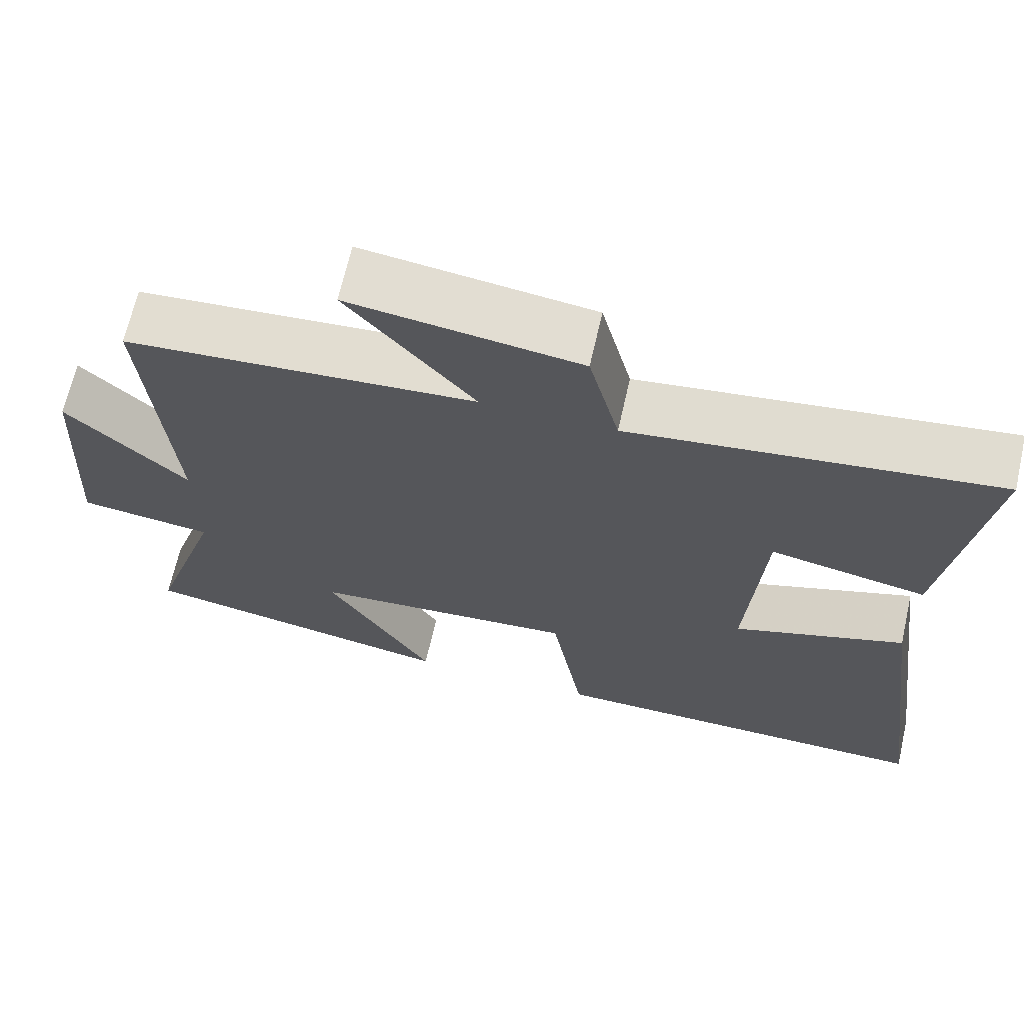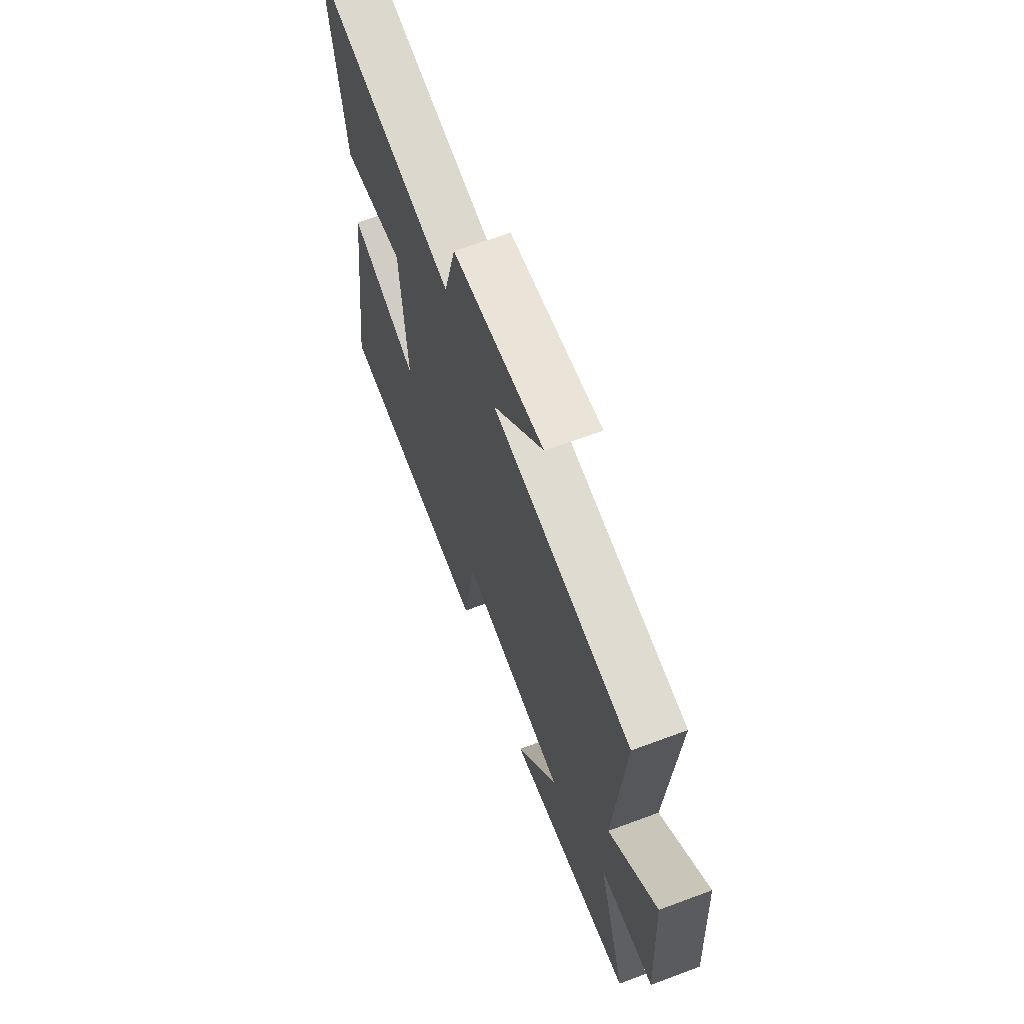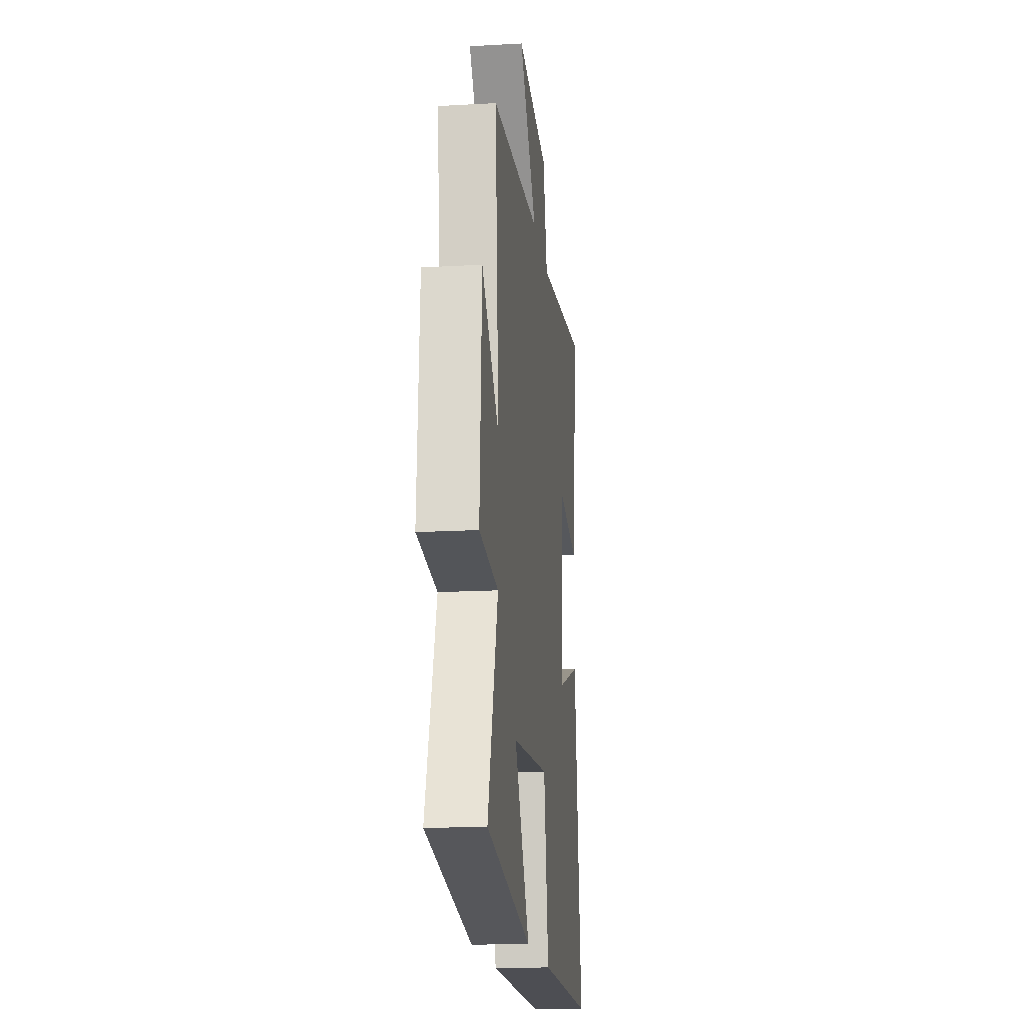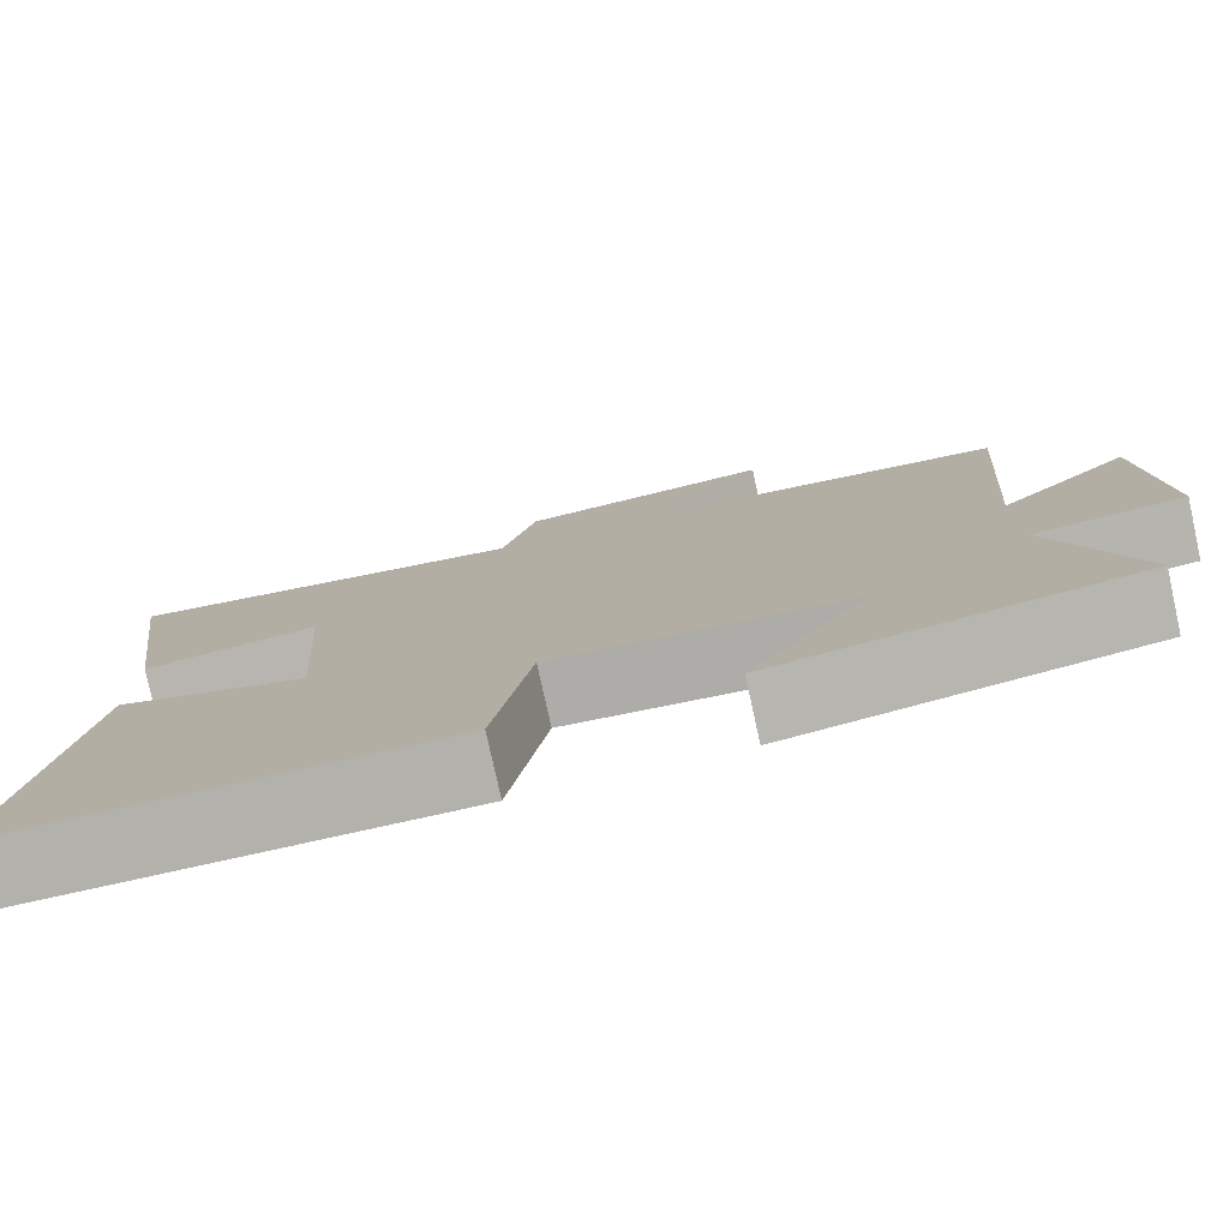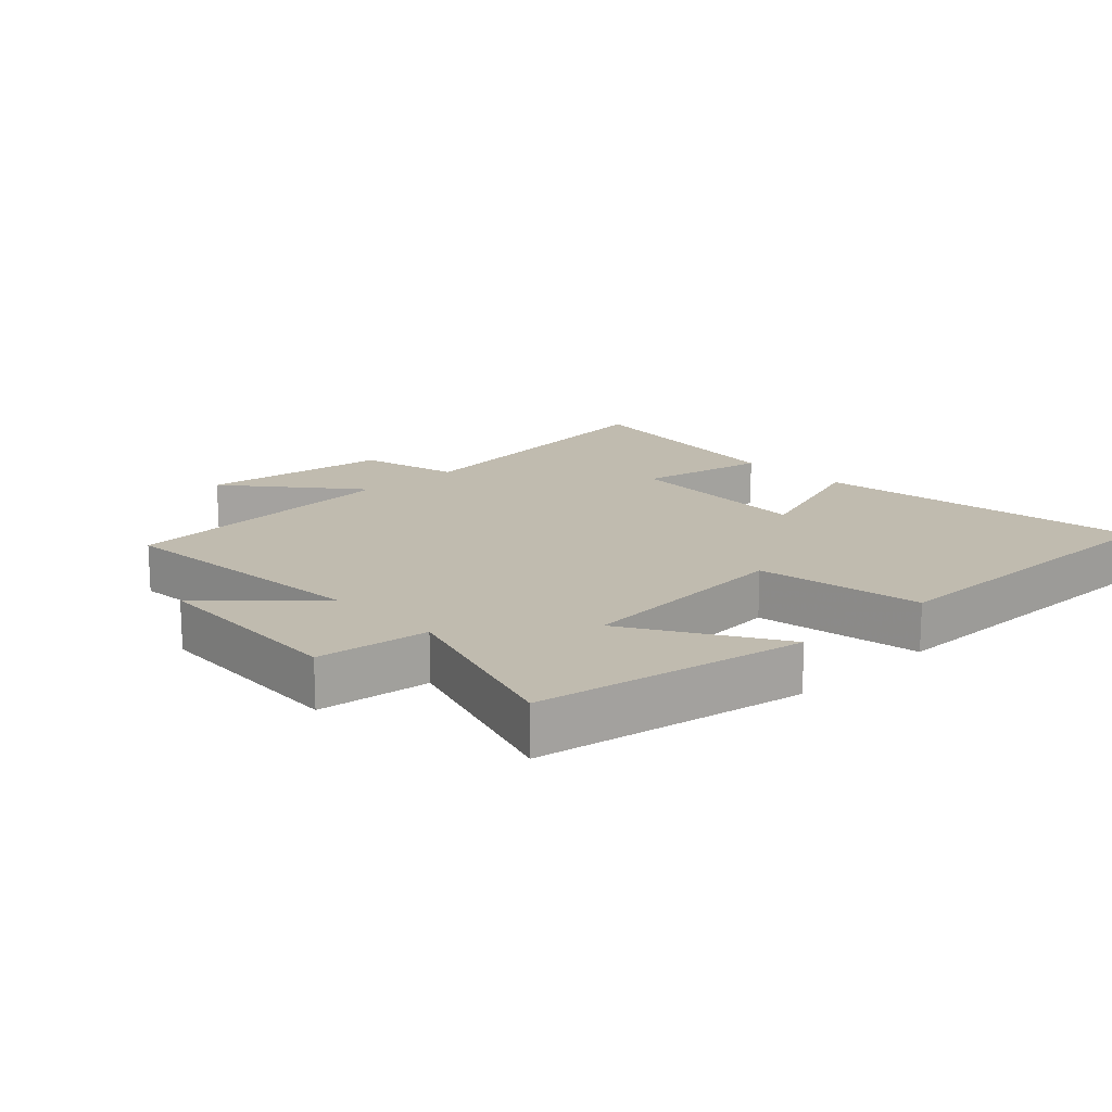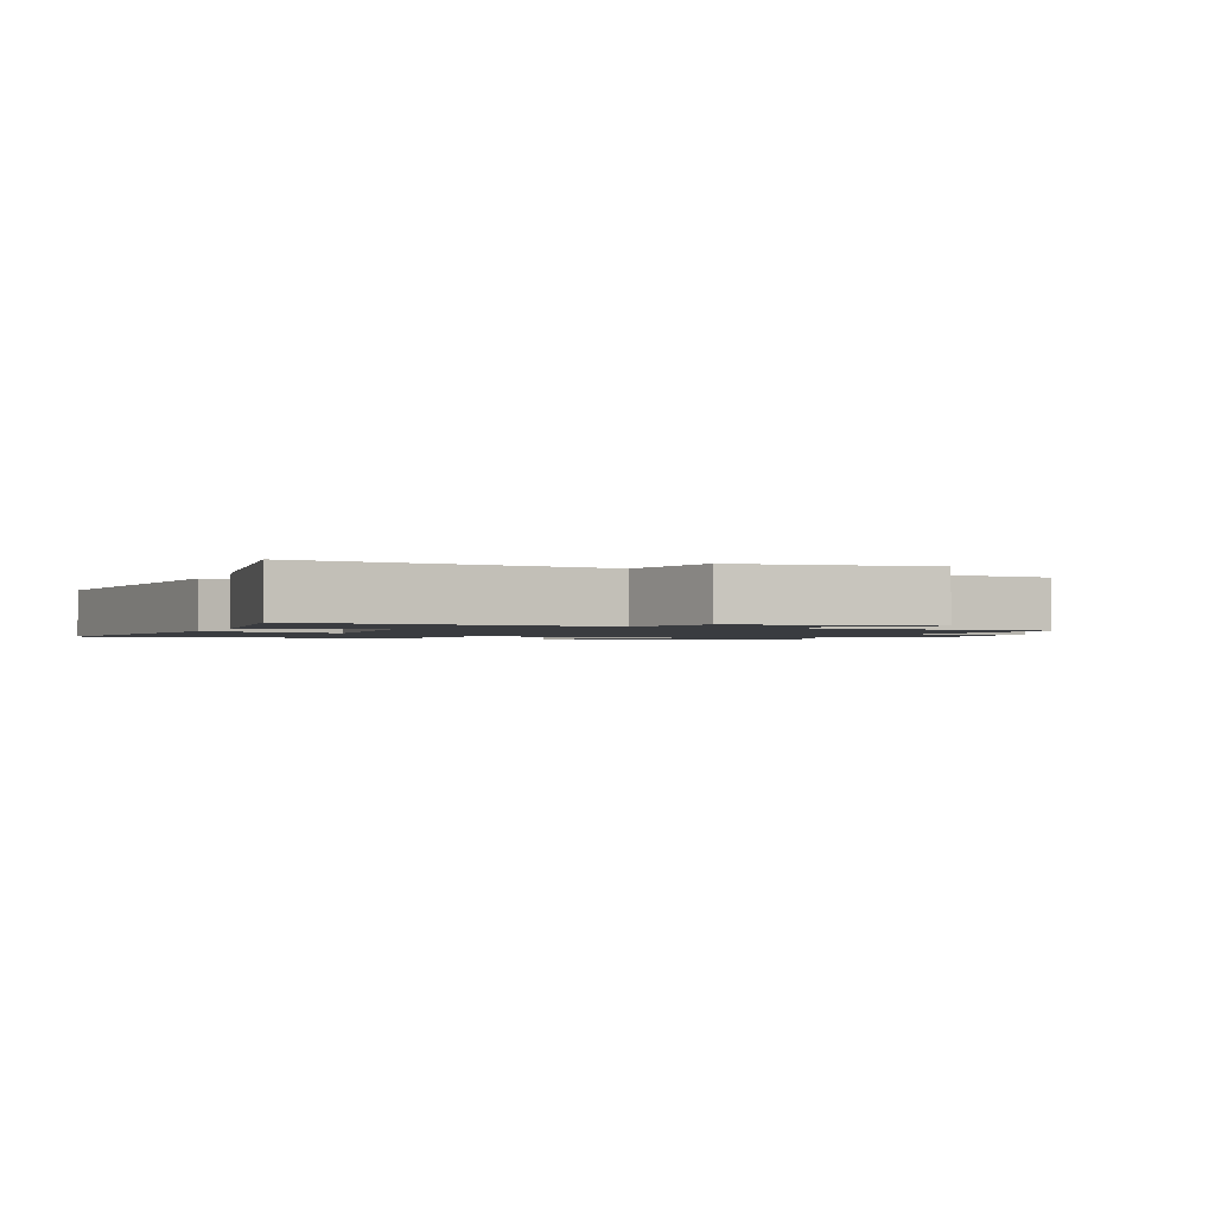
<metadata>
{"format":"obj","ext":"obj","renderer":"f3d","projection":"perspective","resolution":1024,"background":"white","views":[{"elev":67.3,"azim":-167.2,"up":"+Z"},{"elev":65.9,"azim":69.5,"up":"+Z"},{"elev":-17.1,"azim":96.5,"up":"+Z"},{"elev":-78.8,"azim":12.4,"up":"+Z"},{"elev":16.0,"azim":136.3,"up":"+Y"},{"elev":-1.6,"azim":-22.2,"up":"+Y"}]}
</metadata>
<code>
v -0.551 0.07 0.562
v -0.086 0.07 0.5
v -0.047 0.07 0.656
v 0.245 0.07 0.694
v 0.084 0.07 0.5
v 0.531 0.07 0.464
v 0.5 0.07 0.053
v 0.654 0.07 0.202
v 0.672 0.07 -0.116
v 0.5 0.07 -0.137
v 0.592 0.07 -0.426
v 0.182 0.07 -0.5
v 0.318 0.07 -0.274
v -0.022 0.07 -0.246
v -0.064 0.07 -0.5
v -0.57 0.07 -0.503
v -0.5 0.07 0.008
v -0.28 0.07 -0.069
v -0.3 0.07 0.231
v -0.5 0.07 0.192
v -0.551 0 0.562
v -0.086 0 0.5
v -0.047 0 0.656
v 0.245 0 0.694
v 0.084 0 0.5
v 0.531 0 0.464
v 0.5 0 0.053
v 0.654 0 0.202
v 0.672 0 -0.116
v 0.5 0 -0.137
v 0.592 0 -0.426
v 0.182 0 -0.5
v 0.318 0 -0.274
v -0.022 0 -0.246
v -0.064 0 -0.5
v -0.57 0 -0.503
v -0.5 0 0.008
v -0.28 0 -0.069
v -0.3 0 0.231
v -0.5 0 0.192
f 19 20 1 2
f 18 19 2
f 16 17 18
f 15 16 18
f 14 15 18
f 13 14 18 2
f 10 11 12 13
f 10 13 2 3
f 7 8 9 10
f 5 6 7
f 5 7 10
f 3 4 5
f 3 5 10
f 22 21 40 39
f 22 39 38
f 38 37 36
f 38 36 35
f 38 35 34
f 22 38 34 33
f 33 32 31 30
f 23 22 33 30
f 30 29 28 27
f 27 26 25
f 30 27 25
f 25 24 23
f 30 25 23
f 1 21 22 2
f 2 22 23 3
f 3 23 24 4
f 4 24 25 5
f 5 25 26 6
f 6 26 27 7
f 7 27 28 8
f 8 28 29 9
f 9 29 30 10
f 10 30 31 11
f 11 31 32 12
f 12 32 33 13
f 13 33 34 14
f 14 34 35 15
f 15 35 36 16
f 16 36 37 17
f 17 37 38 18
f 18 38 39 19
f 19 39 40 20
f 20 40 21 1

</code>
